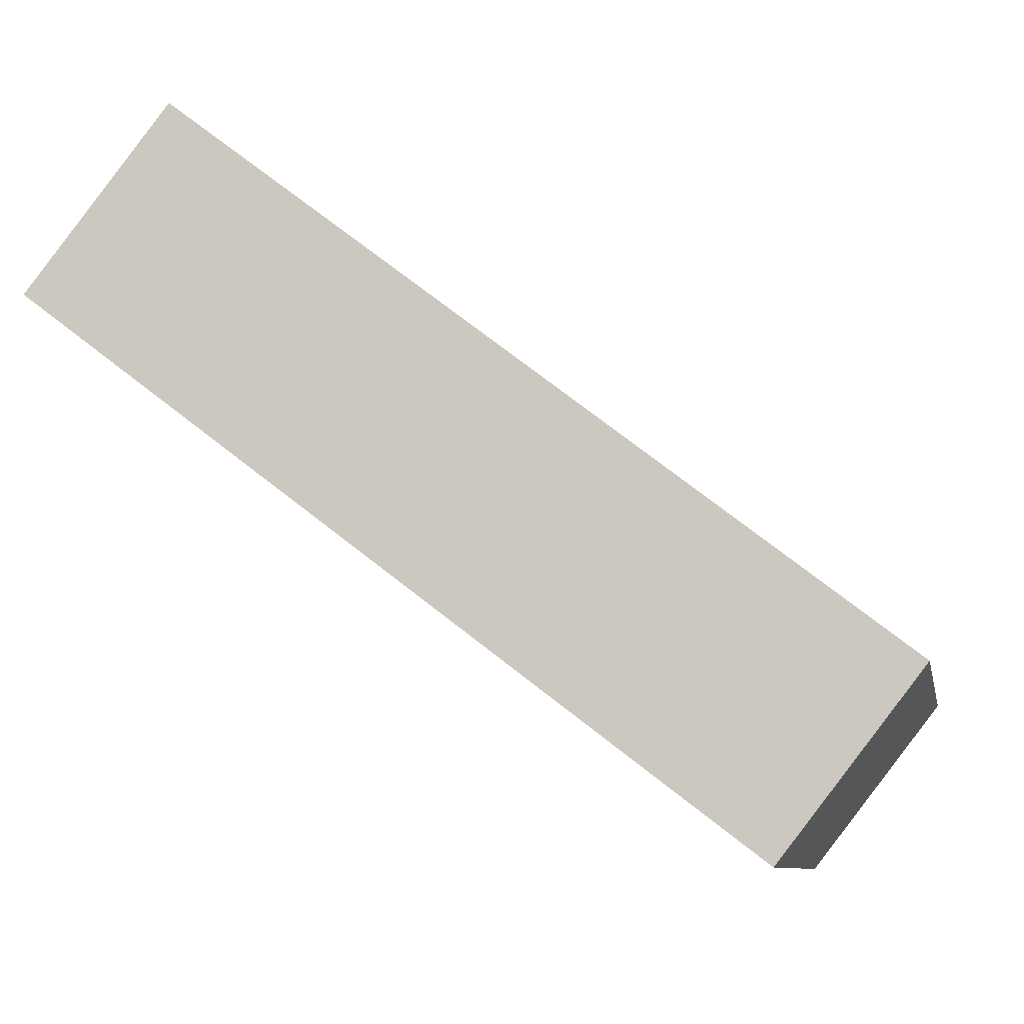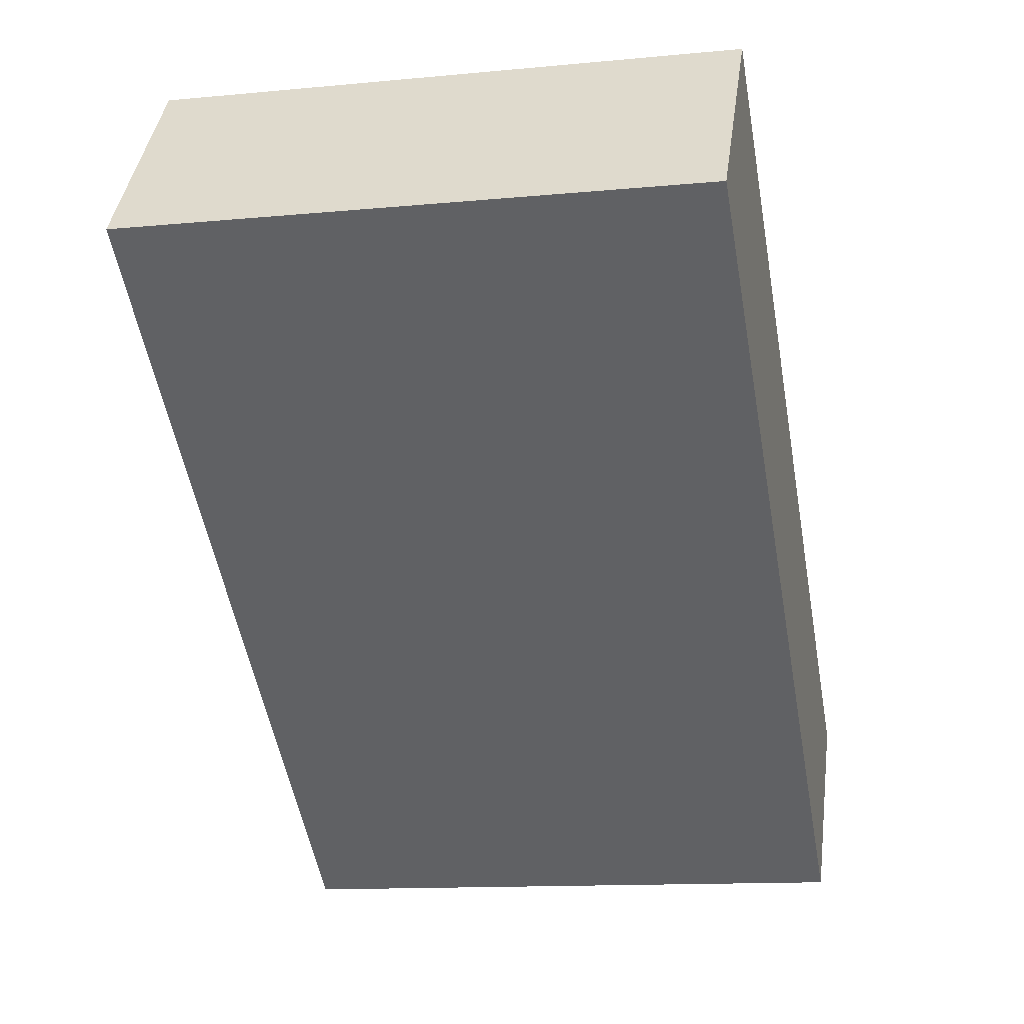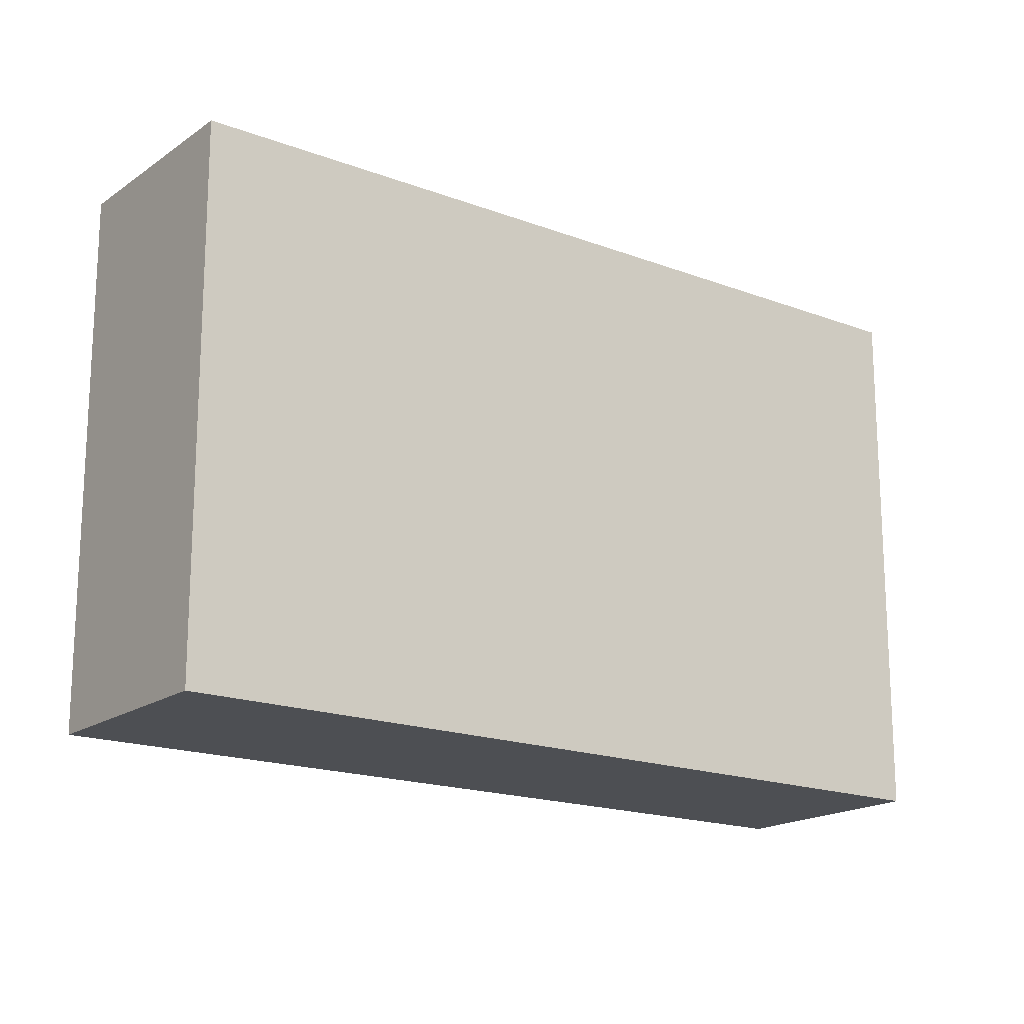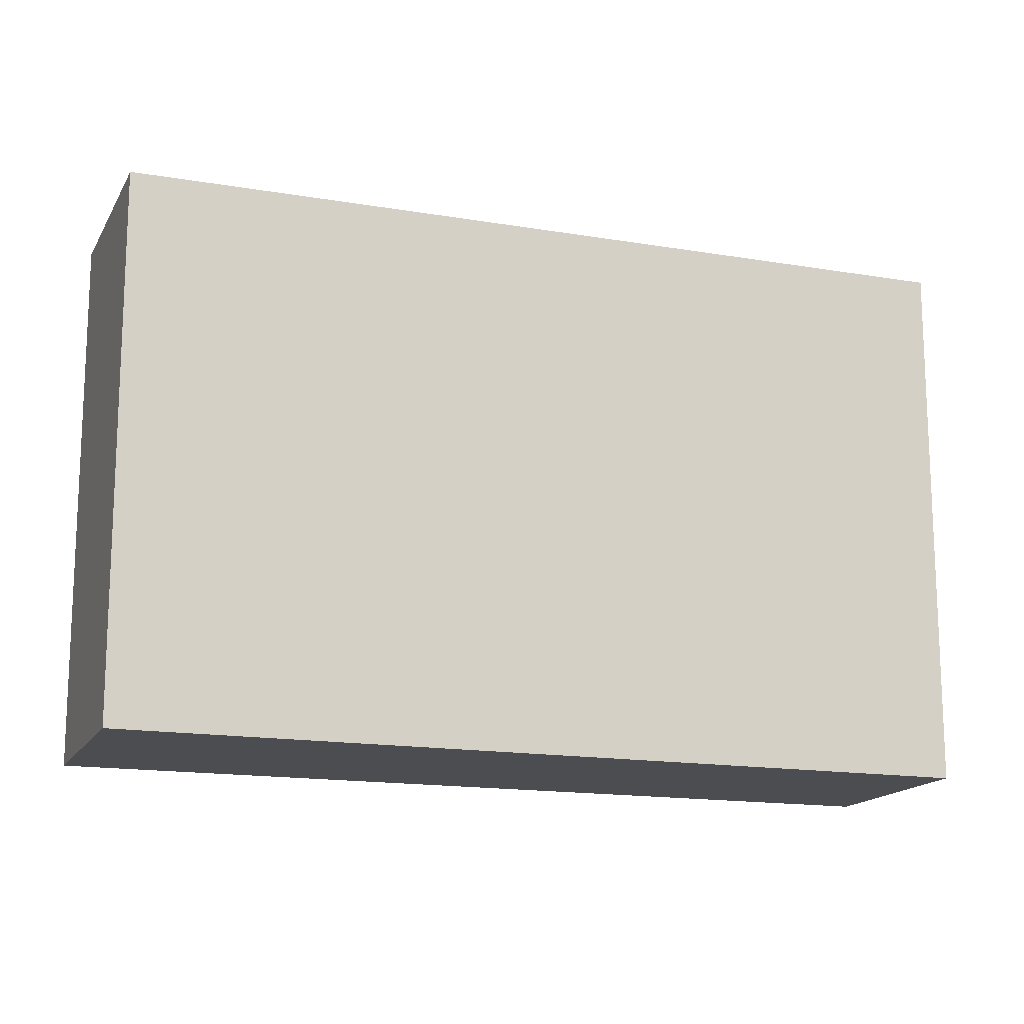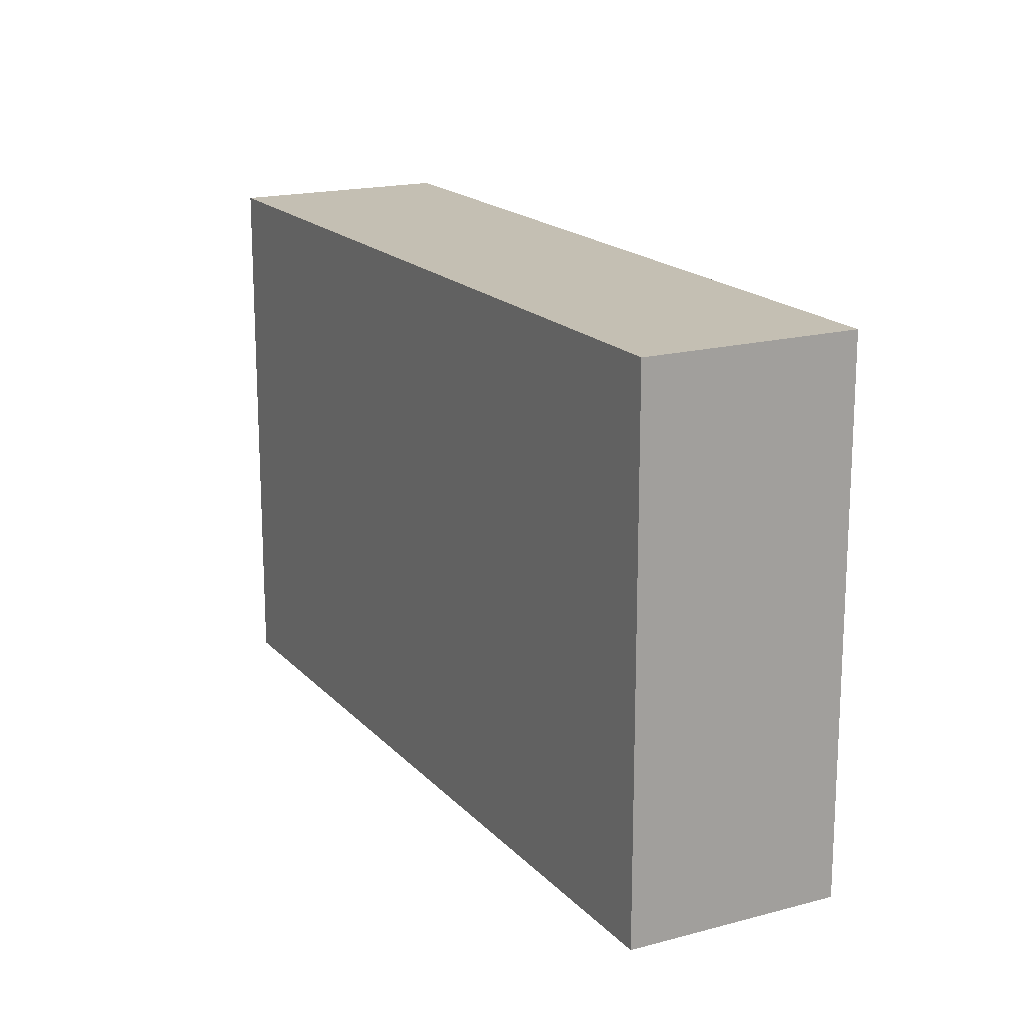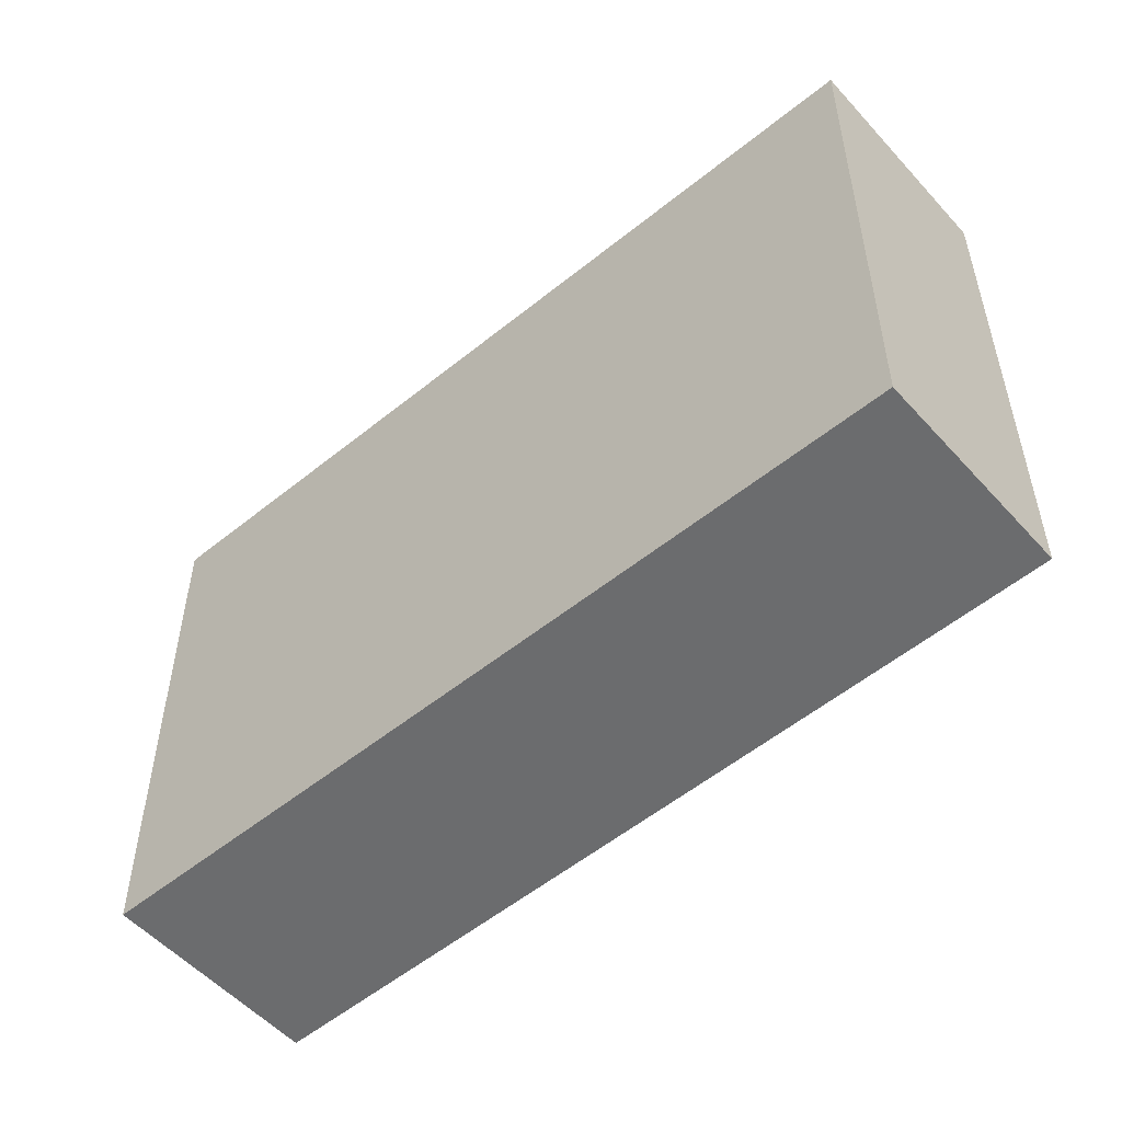
<metadata>
{"format":"obj","ext":"obj","renderer":"f3d","projection":"perspective","resolution":1024,"background":"white","views":[{"elev":-8.8,"azim":10.9,"up":"+Z"},{"elev":-12.8,"azim":-77.5,"up":"+Z"},{"elev":-17.8,"azim":1.2,"up":"+Y"},{"elev":-15.6,"azim":18.2,"up":"+Y"},{"elev":17.7,"azim":100.0,"up":"+Y"},{"elev":-53.6,"azim":78.8,"up":"+Y"}]}
</metadata>
<code>
v  4.814 3.812 -3.697
v  4.247 3.812 -1.319
v  5.753 3.812 -2.492
v  4.247 3.812 -3.262
v  0 3.812 2.334e-16
v  0.964 3.812 1.238
v  4.814 2.264e-16 -3.697
v  0 0 0
v  4.247 1.997e-16 -3.262
v  0.964 -7.581e-17 1.238
v  4.247 8.077e-17 -1.319
v  5.753 1.526e-16 -2.492
g defaultobject
f 1 2 3
f 2 1 4
f 2 4 5
f 2 5 6
f 7 4 1
f 4 7 5
f 5 7 8
f 8 7 9
f 8 6 5
f 6 8 10
f 10 2 6
f 2 10 11
f 2 11 3
f 3 11 12
f 12 1 3
f 1 12 7
f 9 10 8
f 10 9 11
f 11 9 7
f 11 7 12

</code>
